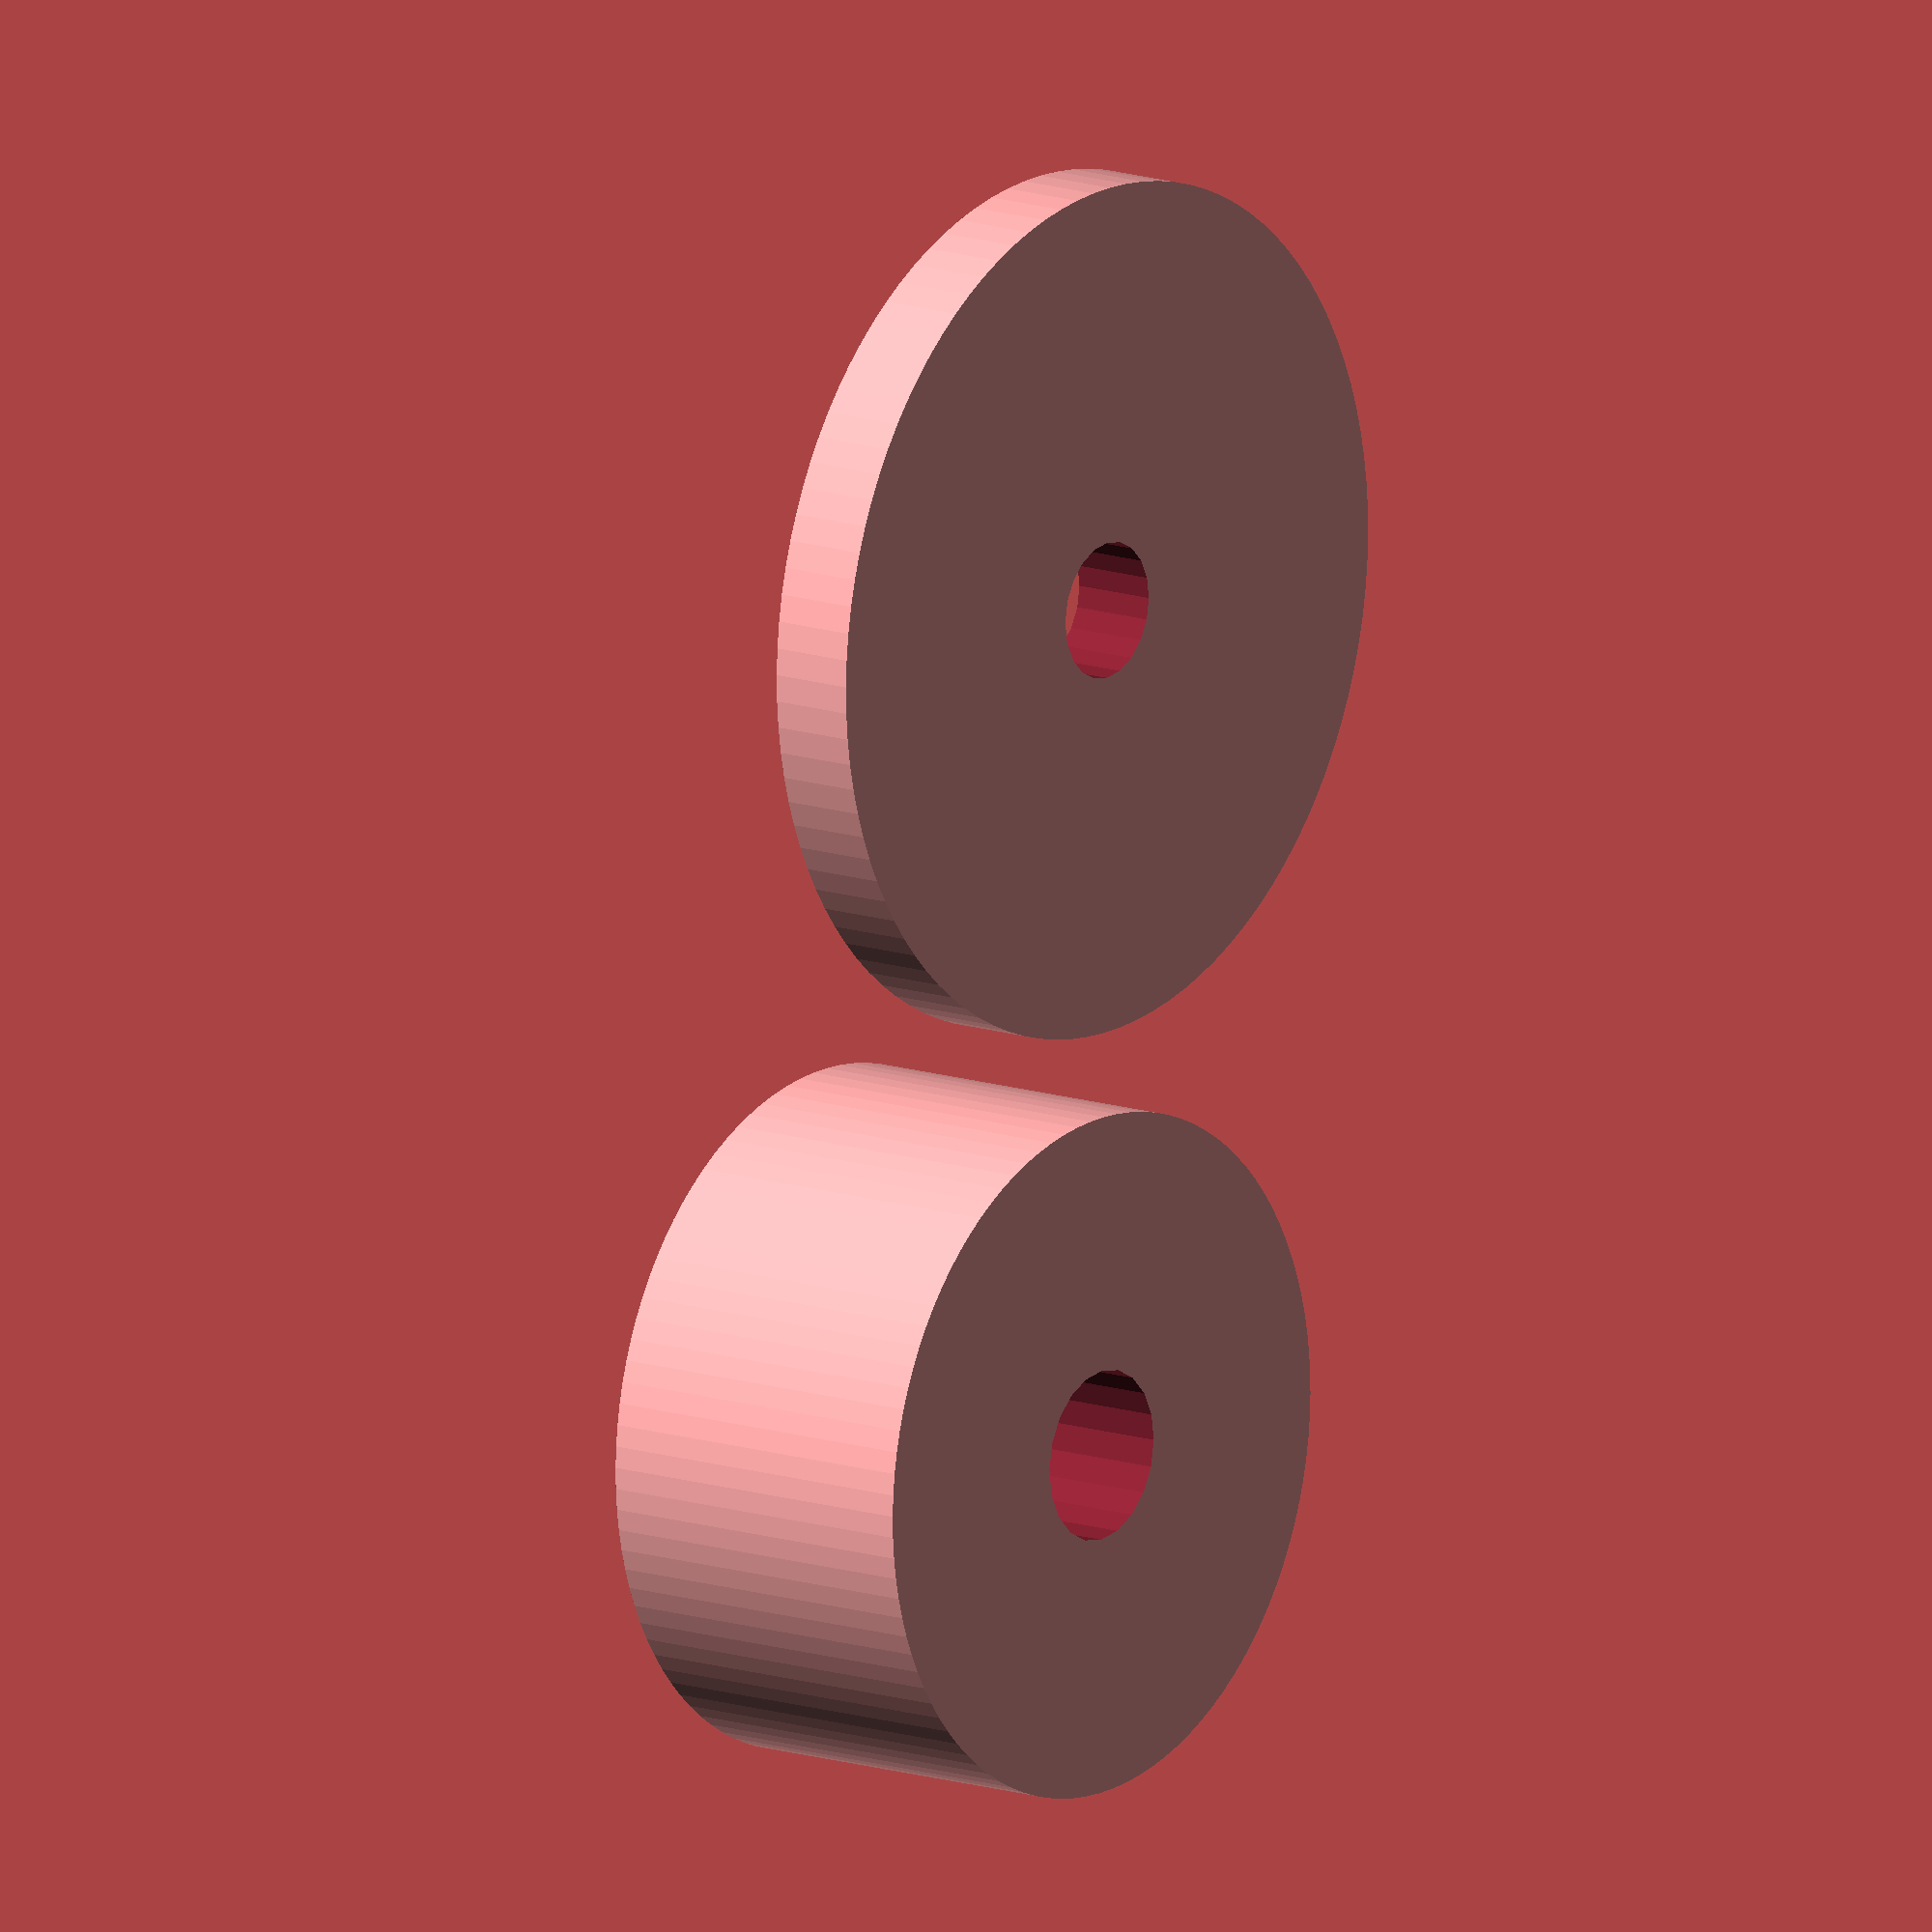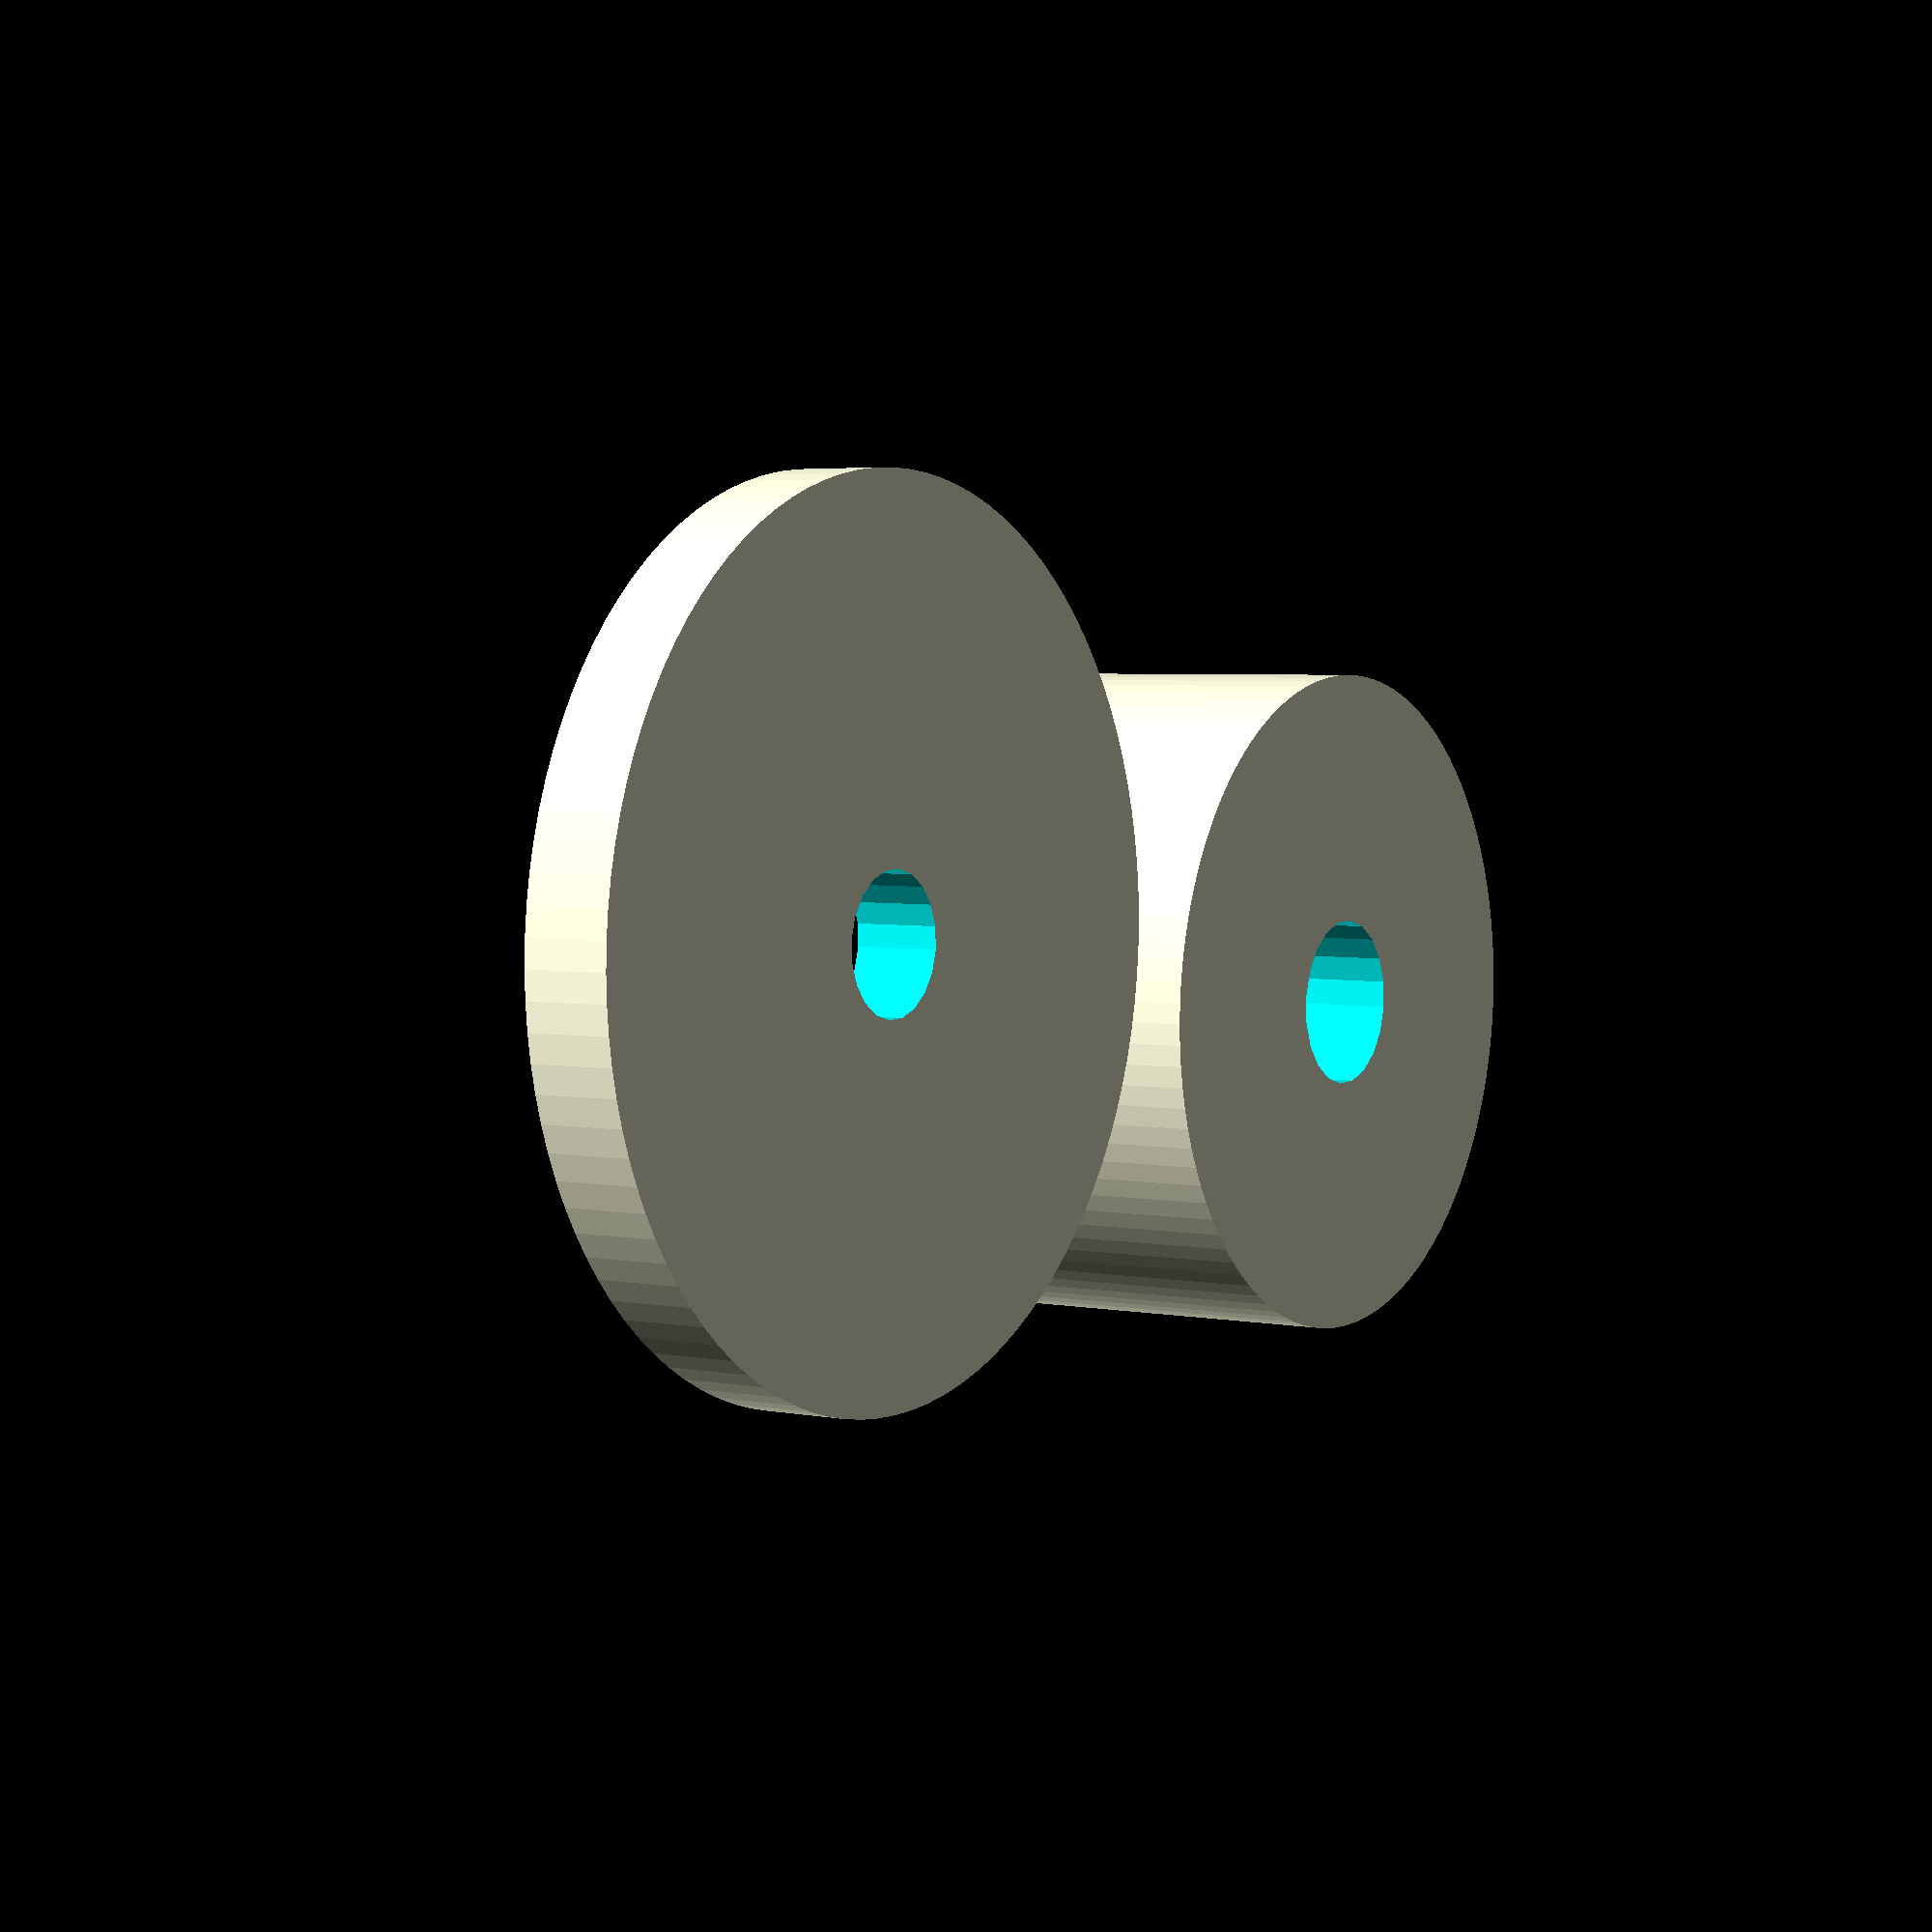
<openscad>
//----------------------------------------------------------
//-- Tutorial OpenScad
//-- Juan Gonzalez-Gomez (Obijuan) juan@iearobotics.com
//----------------------------------------------------------
//-- (c) Mayo, 2012
//-- Licencia GPL
//----------------------------------------------------------
//-- Rueda modularizada. Ejemplo de como definir modulos
//----------------------------------------------------------

module rueda_simple(grosor, diametro, diam_eje)
{
  //-- Construcción de la rueda a partir de
  //-- los parámetros
  difference() {
    //-- Base de la rueda
    cylinder(r=diametro/2, h=grosor,$fn=100);

    //-- Taladro del eje
    cylinder(r=diam_eje/2, h=3*grosor,$fn=20,center=true);
  }
}

rueda_simple(diametro=50, grosor=5, diam_eje=8);

translate([50,0,0])
  rueda_simple(diametro=40, grosor=20, diam_eje=10);





</openscad>
<views>
elev=346.4 azim=89.4 roll=127.0 proj=o view=solid
elev=356.1 azim=172.9 roll=123.0 proj=p view=solid
</views>
